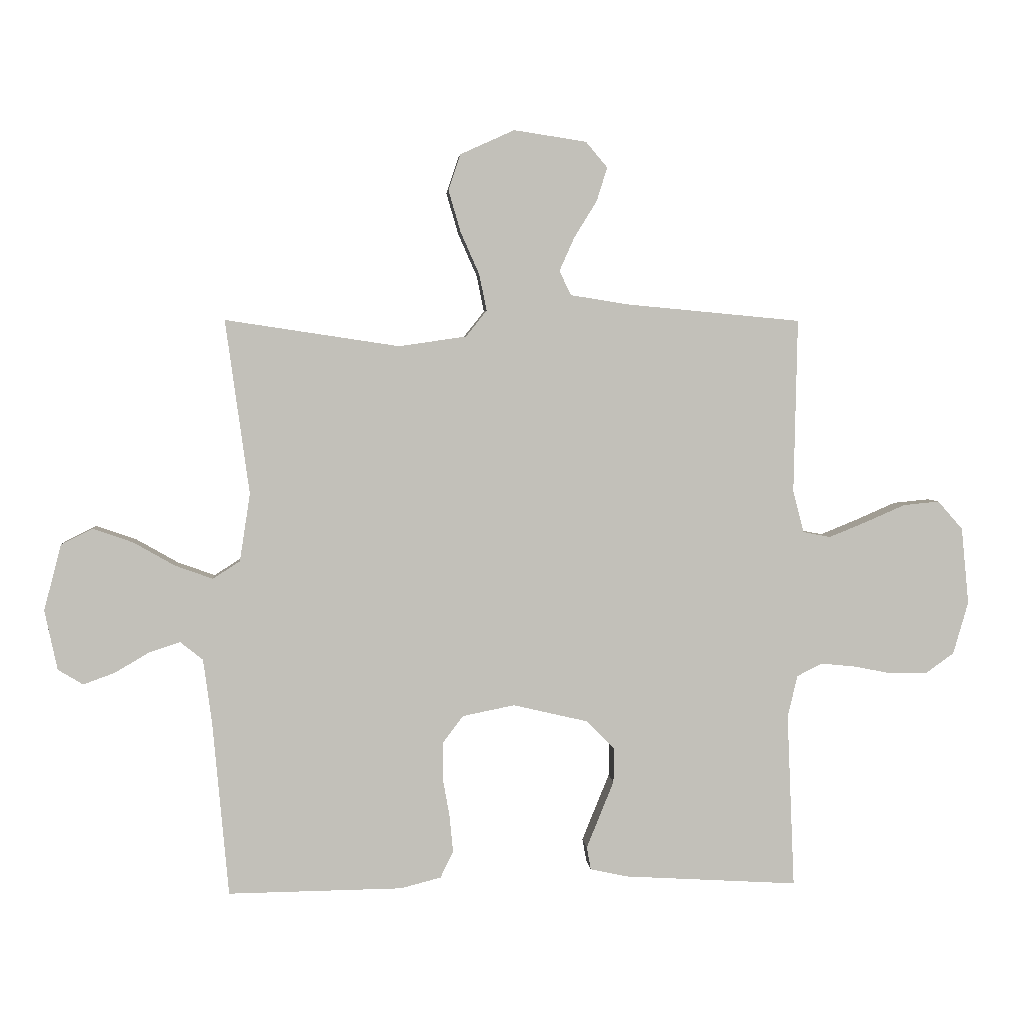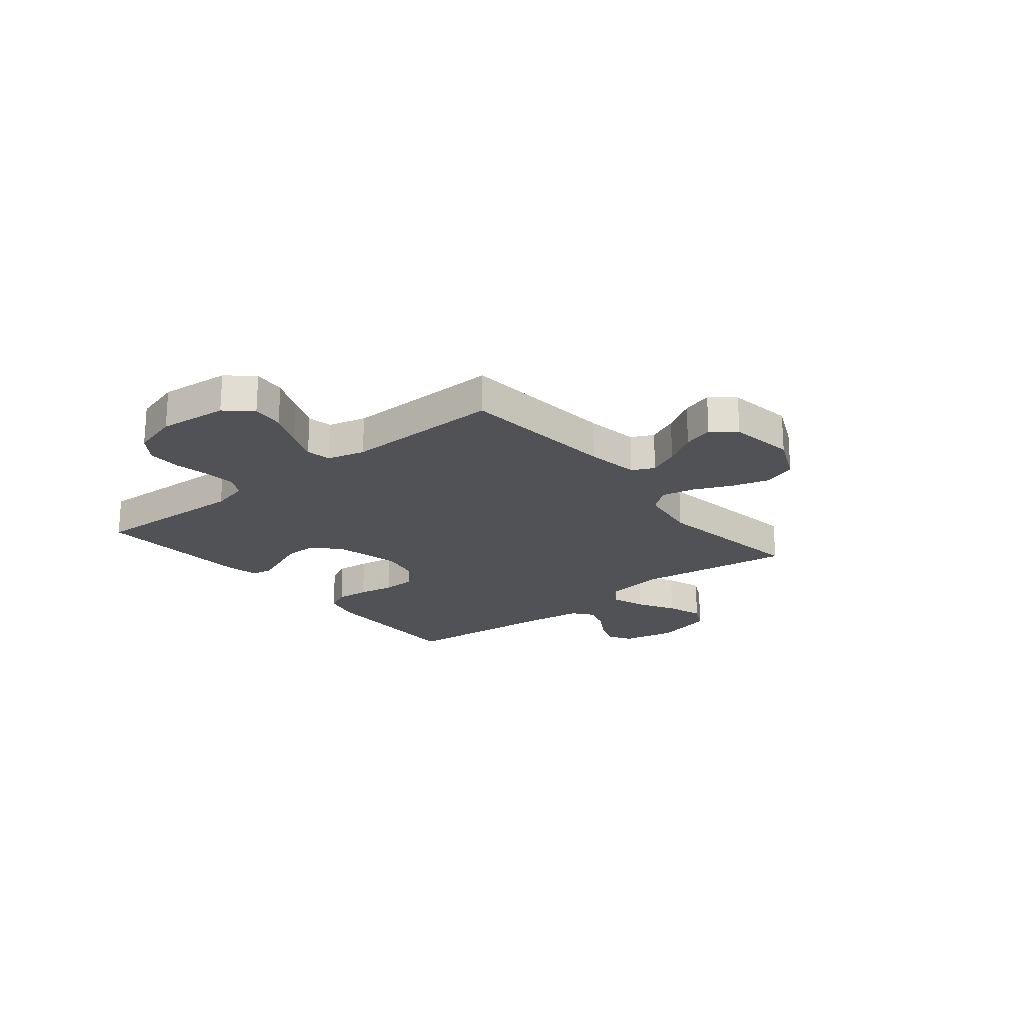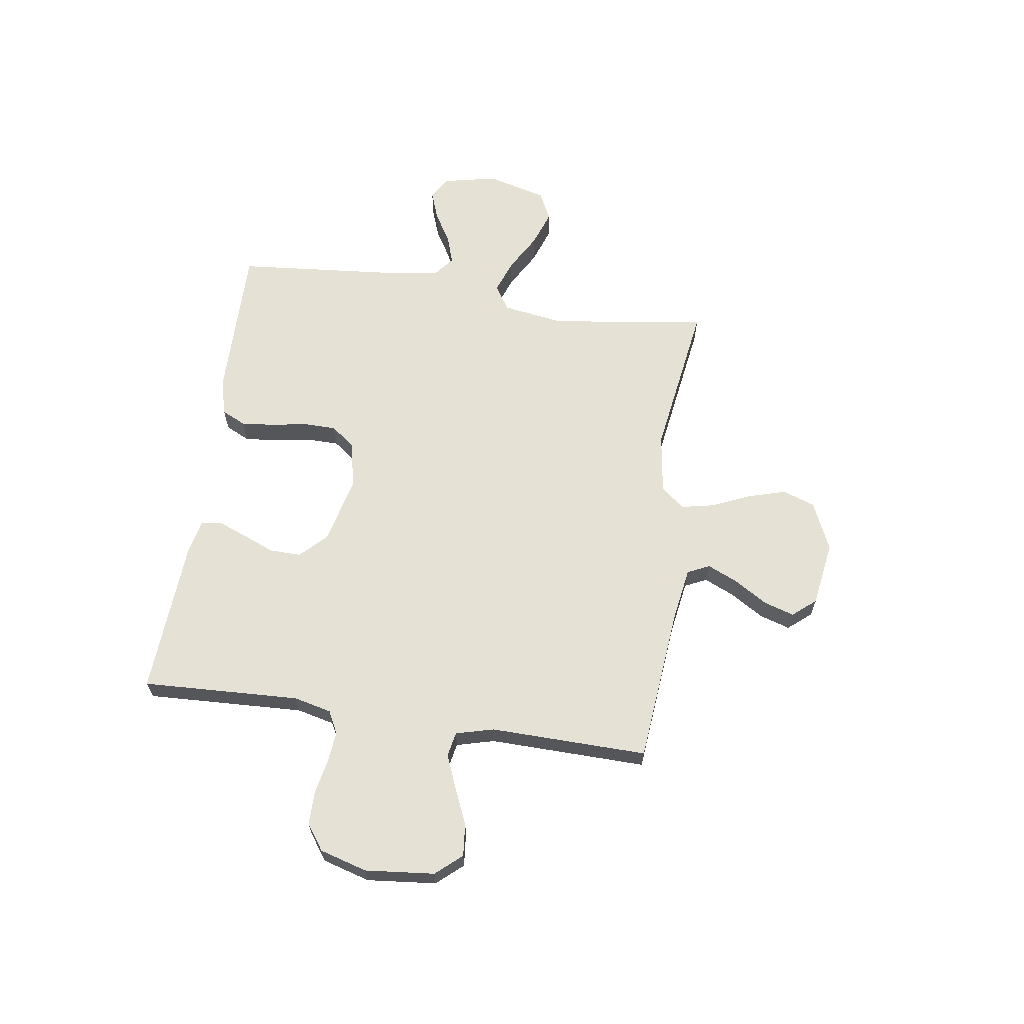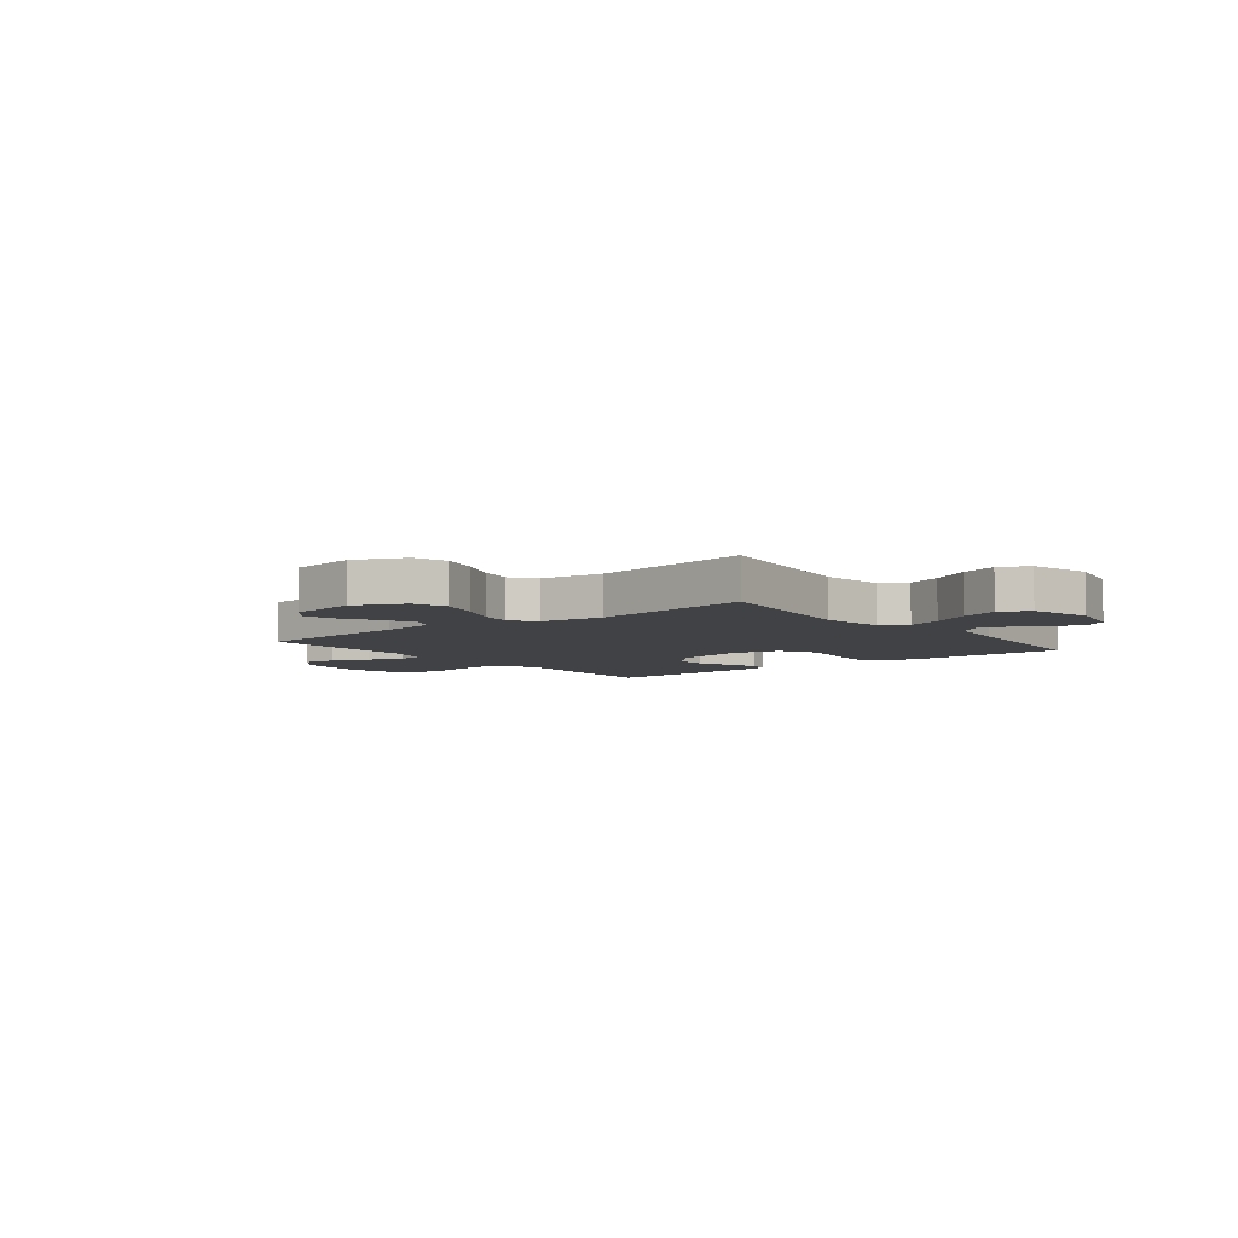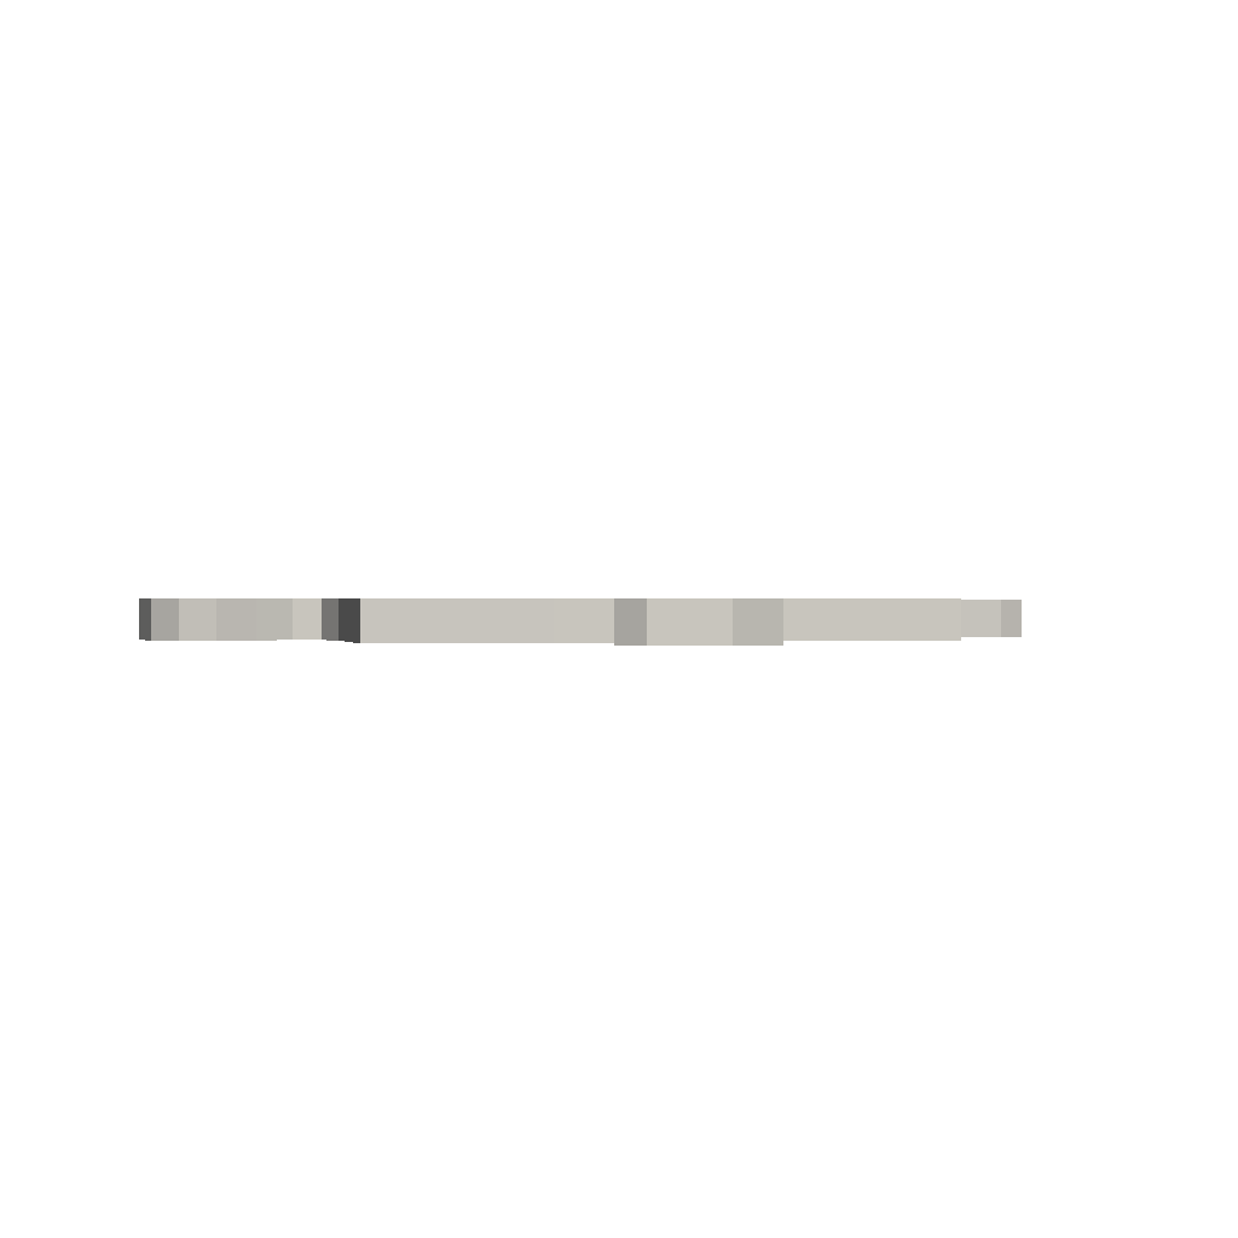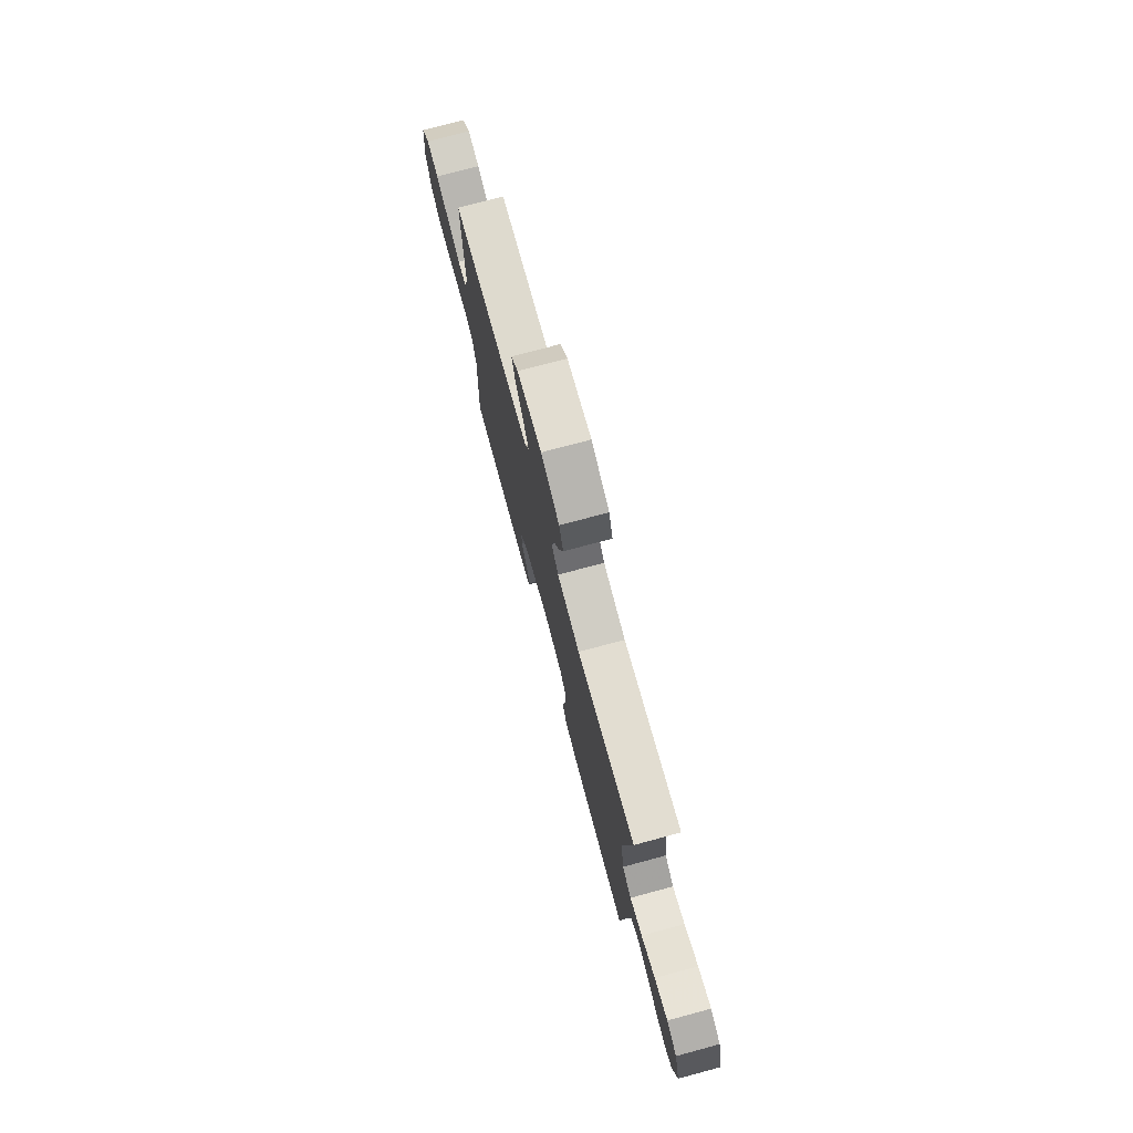
<metadata>
{"format":"obj","ext":"obj","renderer":"f3d","projection":"perspective","resolution":1024,"background":"white","views":[{"elev":3.6,"azim":175.4,"up":"+Z"},{"elev":-21.1,"azim":-51.0,"up":"+Y"},{"elev":64.1,"azim":-81.6,"up":"+Y"},{"elev":-6.1,"azim":38.4,"up":"+Y"},{"elev":0.4,"azim":-14.6,"up":"+Y"},{"elev":76.0,"azim":75.0,"up":"+Z"}]}
</metadata>
<code>
v -0.5 0.07 0.5
v -0.2 0.07 0.528
v -0.099 0.07 0.544
v -0.079 0.07 0.586
v -0.105 0.07 0.644
v -0.144 0.07 0.707
v -0.162 0.07 0.765
v -0.125 0.07 0.809
v 0 0.07 0.828
v 0.093 0.07 0.786
v 0.114 0.07 0.724
v 0.093 0.07 0.652
v 0.061 0.07 0.58
v 0.048 0.07 0.517
v 0.084 0.07 0.472
v 0.2 0.07 0.455
v 0.5 0.07 0.5
v 0.459 0.07 0.2
v 0.477 0.07 0.083
v 0.524 0.07 0.053
v 0.588 0.07 0.076
v 0.66 0.07 0.117
v 0.729 0.07 0.141
v 0.783 0.07 0.114
v 0.813 0.07 0
v 0.791 0.07 -0.103
v 0.748 0.07 -0.129
v 0.693 0.07 -0.109
v 0.634 0.07 -0.074
v 0.581 0.07 -0.057
v 0.542 0.07 -0.088
v 0.527 0.07 -0.2
v 0.5 0.07 -0.5
v 0.2 0.07 -0.496
v 0.13 0.07 -0.478
v 0.108 0.07 -0.432
v 0.114 0.07 -0.369
v 0.126 0.07 -0.301
v 0.125 0.07 -0.238
v 0.09 0.07 -0.192
v 0 0.07 -0.174
v -0.128 0.07 -0.204
v -0.177 0.07 -0.253
v -0.176 0.07 -0.313
v -0.151 0.07 -0.374
v -0.129 0.07 -0.429
v -0.136 0.07 -0.468
v -0.2 0.07 -0.482
v -0.5 0.07 -0.5
v -0.487 0.07 -0.2
v -0.504 0.07 -0.128
v -0.547 0.07 -0.106
v -0.607 0.07 -0.112
v -0.673 0.07 -0.125
v -0.736 0.07 -0.125
v -0.785 0.07 -0.09
v -0.811 0.07 0
v -0.798 0.07 0.132
v -0.755 0.07 0.181
v -0.693 0.07 0.175
v -0.624 0.07 0.145
v -0.56 0.07 0.119
v -0.513 0.07 0.128
v -0.494 0.07 0.2
v -0.5 0 0.5
v -0.2 0 0.528
v -0.099 0 0.544
v -0.079 0 0.586
v -0.105 0 0.644
v -0.144 0 0.707
v -0.162 0 0.765
v -0.125 0 0.809
v 0 0 0.828
v 0.093 0 0.786
v 0.114 0 0.724
v 0.093 0 0.652
v 0.061 0 0.58
v 0.048 0 0.517
v 0.084 0 0.472
v 0.2 0 0.455
v 0.5 0 0.5
v 0.459 0 0.2
v 0.477 0 0.083
v 0.524 0 0.053
v 0.588 0 0.076
v 0.66 0 0.117
v 0.729 0 0.141
v 0.783 0 0.114
v 0.813 0 0
v 0.791 0 -0.103
v 0.748 0 -0.129
v 0.693 0 -0.109
v 0.634 0 -0.074
v 0.581 0 -0.057
v 0.542 0 -0.088
v 0.527 0 -0.2
v 0.5 0 -0.5
v 0.2 0 -0.496
v 0.13 0 -0.478
v 0.108 0 -0.432
v 0.114 0 -0.369
v 0.126 0 -0.301
v 0.125 0 -0.238
v 0.09 0 -0.192
v 0 0 -0.174
v -0.128 0 -0.204
v -0.177 0 -0.253
v -0.176 0 -0.313
v -0.151 0 -0.374
v -0.129 0 -0.429
v -0.136 0 -0.468
v -0.2 0 -0.482
v -0.5 0 -0.5
v -0.487 0 -0.2
v -0.504 0 -0.128
v -0.547 0 -0.106
v -0.607 0 -0.112
v -0.673 0 -0.125
v -0.736 0 -0.125
v -0.785 0 -0.09
v -0.811 0 0
v -0.798 0 0.132
v -0.755 0 0.181
v -0.693 0 0.175
v -0.624 0 0.145
v -0.56 0 0.119
v -0.513 0 0.128
v -0.494 0 0.2
f 58 59 60 61
f 58 61 62
f 57 58 62
f 56 57 62 63
f 53 54 55 56
f 52 53 56 63
f 47 48 49 50
f 47 50 51
f 44 45 46 47
f 44 47 51
f 43 44 51
f 42 43 51 52
f 35 36 37 38
f 35 38 39
f 32 33 34 35
f 31 32 35 39
f 30 31 39 40
f 26 27 28 29
f 26 29 30
f 25 26 30
f 24 25 30
f 21 22 23 24
f 20 21 24 30
f 19 20 30 40
f 16 17 18
f 15 16 18 19
f 10 11 12 13
f 10 13 14
f 9 10 14
f 8 9 14
f 5 6 7 8
f 4 5 8 14
f 3 4 14 15
f 64 1 2
f 41 42 52 63
f 40 41 63 64
f 15 19 40 64
f 2 3 15 64
f 125 124 123 122
f 126 125 122
f 126 122 121
f 127 126 121 120
f 120 119 118 117
f 127 120 117 116
f 114 113 112 111
f 115 114 111
f 111 110 109 108
f 115 111 108
f 115 108 107
f 116 115 107 106
f 102 101 100 99
f 103 102 99
f 99 98 97 96
f 103 99 96 95
f 104 103 95 94
f 93 92 91 90
f 94 93 90
f 94 90 89
f 94 89 88
f 88 87 86 85
f 94 88 85 84
f 104 94 84 83
f 82 81 80
f 83 82 80 79
f 77 76 75 74
f 78 77 74
f 78 74 73
f 78 73 72
f 72 71 70 69
f 78 72 69 68
f 79 78 68 67
f 66 65 128
f 127 116 106 105
f 128 127 105 104
f 128 104 83 79
f 128 79 67 66
f 1 65 66 2
f 2 66 67 3
f 3 67 68 4
f 4 68 69 5
f 5 69 70 6
f 6 70 71 7
f 7 71 72 8
f 8 72 73 9
f 9 73 74 10
f 10 74 75 11
f 11 75 76 12
f 12 76 77 13
f 13 77 78 14
f 14 78 79 15
f 15 79 80 16
f 16 80 81 17
f 17 81 82 18
f 18 82 83 19
f 19 83 84 20
f 20 84 85 21
f 21 85 86 22
f 22 86 87 23
f 23 87 88 24
f 24 88 89 25
f 25 89 90 26
f 26 90 91 27
f 27 91 92 28
f 28 92 93 29
f 29 93 94 30
f 30 94 95 31
f 31 95 96 32
f 32 96 97 33
f 33 97 98 34
f 34 98 99 35
f 35 99 100 36
f 36 100 101 37
f 37 101 102 38
f 38 102 103 39
f 39 103 104 40
f 40 104 105 41
f 41 105 106 42
f 42 106 107 43
f 43 107 108 44
f 44 108 109 45
f 45 109 110 46
f 46 110 111 47
f 47 111 112 48
f 48 112 113 49
f 49 113 114 50
f 50 114 115 51
f 51 115 116 52
f 52 116 117 53
f 53 117 118 54
f 54 118 119 55
f 55 119 120 56
f 56 120 121 57
f 57 121 122 58
f 58 122 123 59
f 59 123 124 60
f 60 124 125 61
f 61 125 126 62
f 62 126 127 63
f 63 127 128 64
f 64 128 65 1

</code>
